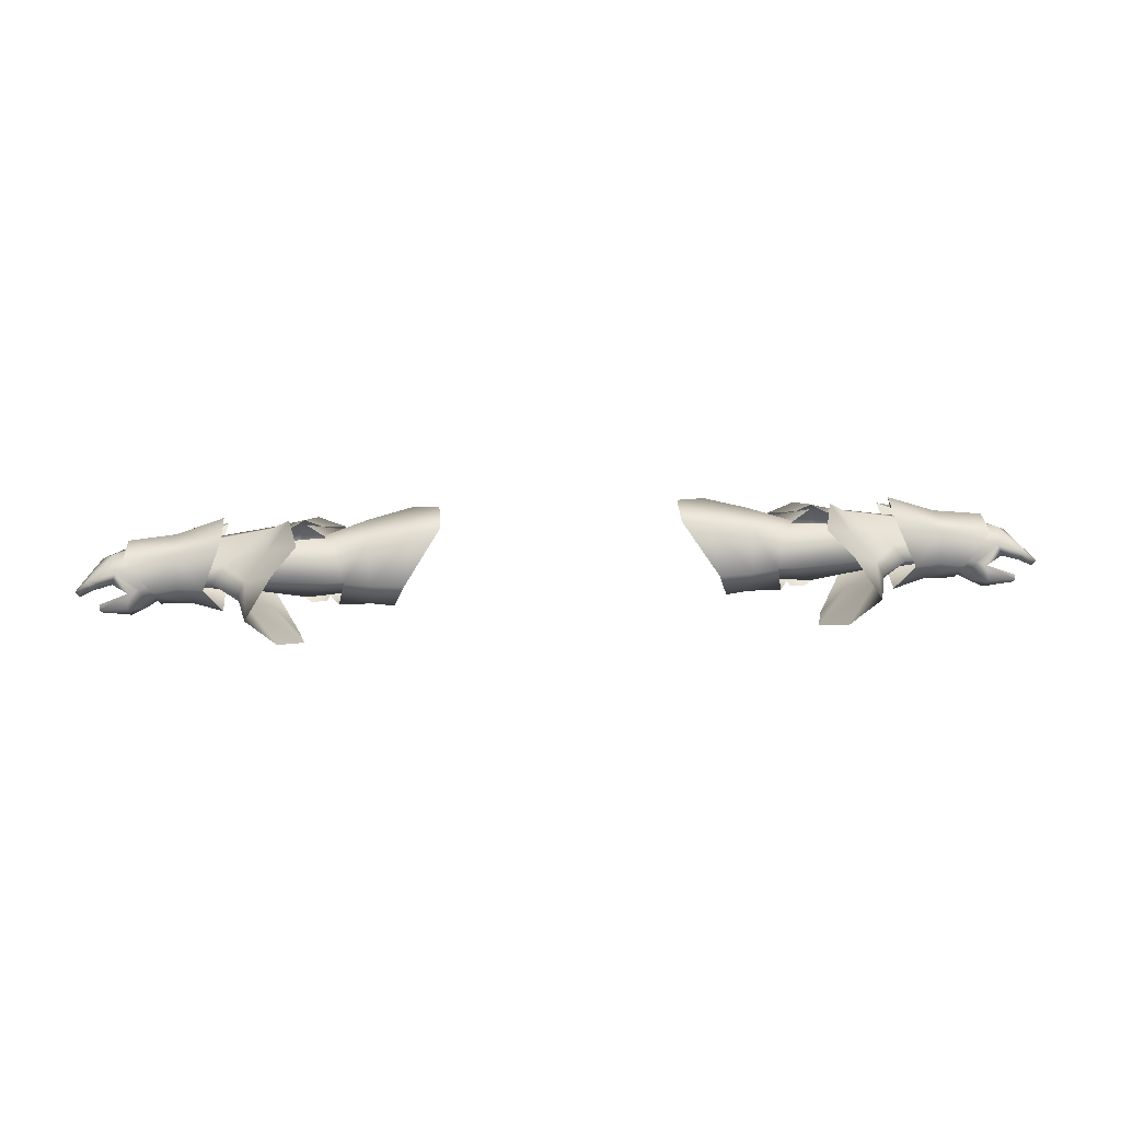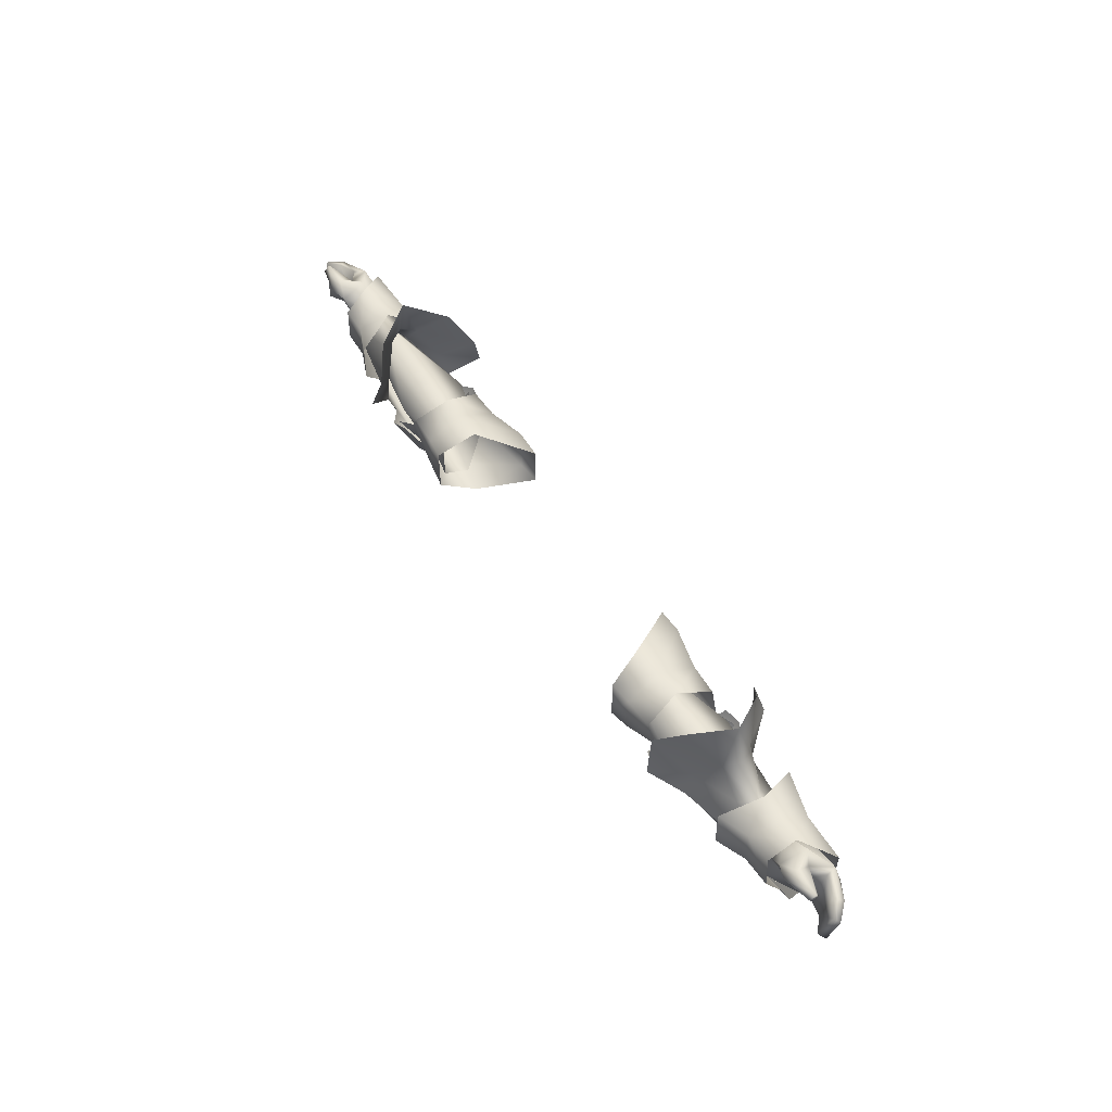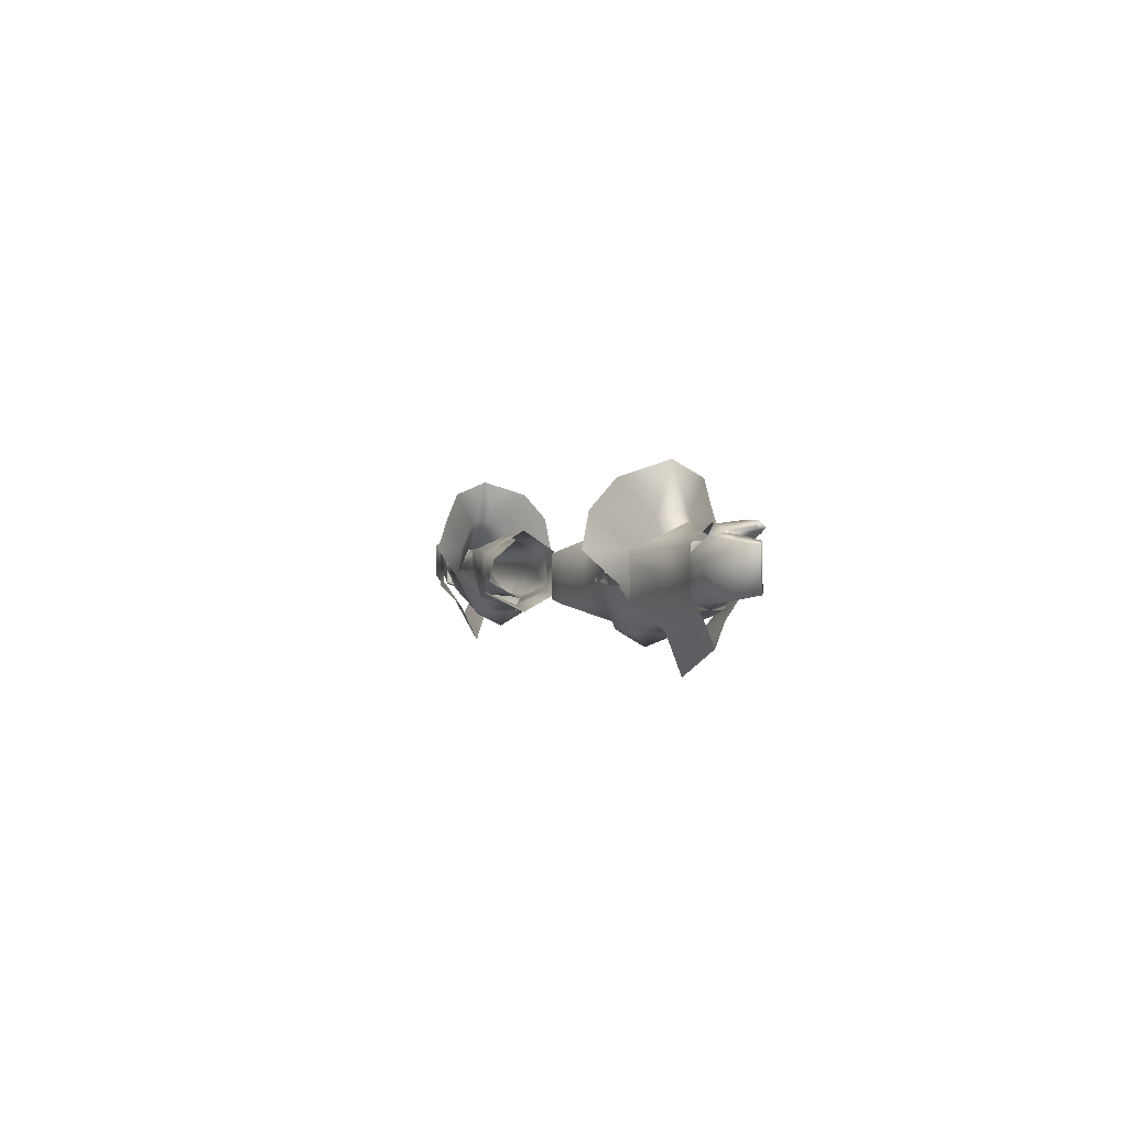
<metadata>
{"format":"obj","ext":"obj","renderer":"f3d","projection":"perspective","resolution":1024,"background":"white","views":[{"elev":32.3,"azim":-3.5,"up":"+Y"},{"elev":51.7,"azim":58.7,"up":"+Z"},{"elev":0.5,"azim":-106.9,"up":"+Z"}]}
</metadata>
<code>
g mesh00
v -34.14 43.23 1.12
v -40.03 42.93 1.296
v -38.73 36.41 4.503
v -34.14 43.23 -6.042
v -42.11 42.48 -2.083
v -43.27 36.27 -11.56
v -38.72 39.46 -9.096
v -38.72 33.46 -9.096
v -42.11 30.39 -2.083
v -45.08 28.82 -3.083
v -47.06 33.19 -11.09
v -47.06 39.42 -11.09
v -45.08 44.27 -3.083
v -28.1 35.92 5.274
v -21.43 45.04 0.9247
v -26.38 44.85 1.743
v -21.43 45.04 -6.5
v -26.38 44.85 -7.131
v -28.1 35.92 -10.28
v -34.14 35.87 -8.99
v -30.09 29.33 -7.092
v -34.14 29.84 -6.338
v -34.14 35.87 -8.99
v -34.14 29.84 -6.338
v -42.11 30.39 -2.083
v -34.14 29.84 -6.338
v -40.03 30.01 1.296
v -34.14 29.84 1.083
v -34.14 35.87 4.673
v -34.14 43.23 -6.042
v -34.14 43.23 1.12
v -34.14 35.87 4.673
v -34.14 29.84 1.083
v -30.09 29.33 1.289
v -34.14 29.84 -6.338
v -30.09 29.33 -7.092
f 1 2 3
f 4 5 2
f 6 7 8
f 2 1 4
f 9 10 8
f 8 10 11
f 8 11 6
f 6 11 12
f 6 12 7
f 7 12 13
f 7 13 5
f 14 15 16
f 16 15 17
f 16 17 18
f 18 17 19
f 18 19 20
f 20 19 21
f 20 21 22
f 5 4 7
f 7 4 23
f 7 23 8
f 8 23 24
f 8 24 9
f 25 26 27
f 27 26 28
f 27 28 3
f 3 28 29
f 3 29 1
f 20 30 18
f 18 30 31
f 18 31 16
f 16 31 32
f 16 32 14
f 14 32 33
f 14 33 34
f 34 33 35
f 34 35 36
v 38.72 33.46 -9.096
v 38.72 39.46 -9.096
v 43.27 36.27 -11.56
v 34.14 43.23 -6.042
v 34.14 43.23 1.12
v 40.03 42.93 1.296
v 38.73 36.41 4.503
v 28.1 35.92 -10.28
v 21.43 45.04 -6.5
v 26.38 44.85 -7.131
v 26.38 44.85 1.743
v 34.14 43.23 1.12
v 34.14 35.87 4.673
v 42.11 42.48 -2.083
v 45.08 44.27 -3.083
v 47.06 39.42 -11.09
v 47.06 33.19 -11.09
v 45.08 28.82 -3.083
v 42.11 30.39 -2.083
v 34.14 43.23 -6.042
v 34.14 35.87 -8.99
v 34.14 29.84 -6.338
v 30.09 29.33 -7.092
v 34.14 29.84 -6.338
v 34.14 35.87 -8.99
v 34.14 35.87 4.673
v 34.14 29.84 1.083
v 40.03 30.01 1.296
v 34.14 29.84 -6.338
v 42.11 30.39 -2.083
v 21.43 45.04 0.9247
v 28.1 35.92 5.274
v 30.09 29.33 1.289
v 34.14 29.84 1.083
v 30.09 29.33 -7.092
v 34.14 29.84 -6.338
f 37 38 39
f 40 41 42
f 42 41 43
f 44 45 46
f 46 45 47
f 46 47 48
f 48 47 49
f 50 51 38
f 38 51 52
f 38 52 39
f 39 52 53
f 39 53 37
f 37 53 54
f 37 54 55
f 48 56 46
f 46 56 57
f 46 57 44
f 44 57 58
f 44 58 59
f 55 60 37
f 37 60 61
f 37 61 38
f 38 61 40
f 38 40 50
f 50 40 42
f 41 62 43
f 43 62 63
f 43 63 64
f 64 63 65
f 64 65 66
f 45 67 47
f 47 67 68
f 47 68 49
f 49 68 69
f 49 69 70
f 70 69 71
f 70 71 72
v 68.37 42.05 -4.974
v 76.98 41.7 2.491
v 76.85 41.62 -4.003
v 68.32 42.1 1.982
v 59.65 44.66 1.554
v 63.23 36.83 5.811
v 76.85 41.62 -4.003
v 74.27 38.64 -8.176
v 68.37 42.05 -4.974
v 61.65 39.8 -10.22
v 59.85 44.61 -5.865
v 76.98 41.7 2.491
v 68.37 42.05 -4.974
v 68.32 42.1 1.982
v 59.85 44.61 -5.865
v 59.65 44.66 1.554
v 67.95 36.71 4.824
v 68.32 42.1 1.982
v 72.2 36.58 5.597
v 76.98 41.7 2.491
v 72.2 36.58 5.597
v 67.95 36.71 4.824
v 66.07 31.93 2.045
v 73.25 36.57 -12.19
v 60.65 36.85 -17.01
v 74.27 38.64 -8.176
v 61.65 39.8 -10.22
v 73.25 36.57 -12.19
v 72.57 34.8 -8.344
v 60.65 36.85 -17.01
v 62.13 34.13 -9.989
v 62.13 34.13 -9.989
v 72.57 34.8 -8.344
v 66.35 31.95 -5.072
v 71.89 32.04 -4.738
v 66.07 31.93 2.045
v 71.46 31.97 2.101
v 72.2 36.58 5.597
f 73 74 75
f 76 77 78
f 79 80 81
f 81 80 82
f 81 82 83
f 84 85 86
f 86 85 87
f 86 87 88
f 78 89 90
f 90 89 91
f 90 91 92
f 93 94 95
f 96 97 98
f 98 97 99
f 100 101 102
f 102 101 103
f 104 105 106
f 106 105 107
f 106 107 108
f 108 107 109
f 108 109 110
v 67.95 36.71 4.824
v 63.23 36.83 5.811
v 66.07 31.93 2.045
v 60.67 29.88 1.989
v 66.35 31.95 -5.072
v 60.81 29.86 -5.406
v 62.13 34.13 -9.989
f 111 112 113
f 113 112 114
f 113 114 115
f 115 114 116
f 115 116 117
v -68.32 42.1 1.982
v -76.85 41.62 -4.003
v -76.98 41.7 2.491
v -63.23 36.83 5.811
v -59.65 44.66 1.554
v -68.32 42.1 1.982
v -59.85 44.61 -5.865
v -61.65 39.8 -10.22
v -68.37 42.05 -4.974
v -74.27 38.64 -8.176
v -76.85 41.62 -4.003
v -76.85 41.62 -4.003
v -68.32 42.1 1.982
v -68.37 42.05 -4.974
v -59.65 44.66 1.554
v -59.85 44.61 -5.865
v -76.98 41.7 2.491
v -72.2 36.58 5.597
v -68.32 42.1 1.982
v -67.95 36.71 4.824
v -63.23 36.83 5.811
v -72.57 34.8 -8.344
v -62.13 34.13 -9.989
v -66.35 31.95 -5.072
v -61.65 39.8 -10.22
v -60.65 36.85 -17.01
v -74.27 38.64 -8.176
v -73.25 36.57 -12.19
v -73.25 36.57 -12.19
v -60.65 36.85 -17.01
v -72.57 34.8 -8.344
v -62.13 34.13 -9.989
v -67.95 36.71 4.824
v -72.2 36.58 5.597
v -66.07 31.93 2.045
v -71.46 31.97 2.101
v -66.35 31.95 -5.072
v -71.89 32.04 -4.738
v -72.57 34.8 -8.344
f 118 119 120
f 121 122 123
f 124 125 126
f 126 125 127
f 126 127 128
f 129 130 131
f 131 130 132
f 131 132 133
f 134 135 136
f 136 135 137
f 136 137 138
f 139 140 141
f 142 143 144
f 144 143 145
f 146 147 148
f 148 147 149
f 150 151 152
f 152 151 153
f 152 153 154
f 154 153 155
f 154 155 156
v -66.07 31.93 2.045
v -60.67 29.88 1.989
v -63.23 36.83 5.811
v -67.95 36.71 4.824
v -60.81 29.86 -5.406
v -66.35 31.95 -5.072
v -62.13 34.13 -9.989
f 157 158 159
f 159 160 157
f 158 157 161
f 161 157 162
f 161 162 163
v -71.66 34.36 -6.736
v -51.68 29.96 -3.749
v -70.37 33.22 -2.048
v -51.68 29.96 -3.749
v -59.83 34.14 1.395
v -70.37 33.22 -2.048
v -71.66 36.46 2.79
v -59.83 34.14 1.395
v -62.04 36.46 3.11
v -59.83 38.88 1.395
v -71.66 40.65 -2.048
v -51.68 43.25 -3.749
v -51.68 29.96 -3.749
v -71.66 34.36 -6.736
v -51.68 33.12 -10.26
v -71.66 38.56 -6.736
v -51.68 39.8 -10.26
v -71.66 40.65 -2.048
v -51.68 43.25 -3.749
f 164 165 166
f 167 168 169
f 169 168 170
f 171 172 170
f 170 172 173
f 170 173 174
f 174 173 175
f 176 177 178
f 178 177 179
f 178 179 180
f 180 179 181
f 180 181 182
v -51.68 43.25 -3.749
v -51.96 42.14 1.995
v -47.59 48.11 1.7
v -55.66 39.1 6.758
v -59.83 38.88 1.395
v -62.04 36.46 3.11
v -55.66 33.82 6.758
v -50.46 29.46 12.64
v -55.31 36.46 15.27
v -51.96 30.78 1.995
v -51.68 29.96 -3.749
v -47.59 24.81 1.7
v -48.42 43.05 -3.783
v -51.68 39.8 -10.26
v -51.68 43.25 -3.749
v -38.72 33.46 -10.16
v -42.32 28.54 -2.289
v -45.27 27.81 -3.126
v -45.27 45.25 -3.126
v -42.32 44.37 -2.289
v -38.72 39.46 -10.16
v -50.46 43.46 12.64
v -46.14 46.5 7.773
v -57.06 36.46 7.67
v -43.05 36.46 -13.41
v -43.49 31.54 -10.59
v -48.27 32.96 -11.22
v -46.14 26.42 7.773
v -51.68 33.12 -10.26
v -48.27 39.97 -11.22
v -51.68 29.96 -3.749
v -43.49 41.38 -10.59
v -59.83 34.14 1.395
v -48.42 30.08 -3.783
f 183 184 185
f 186 187 188
f 189 190 191
f 192 193 194
f 195 196 197
f 198 199 200
f 201 202 203
f 186 204 205
f 191 206 189
f 207 208 209
f 184 183 187
f 187 186 184
f 184 186 205
f 184 205 185
f 190 189 210
f 210 189 192
f 210 192 194
f 211 196 212
f 213 211 209
f 209 211 212
f 209 212 207
f 207 212 214
f 193 192 215
f 215 192 189
f 215 189 188
f 188 189 206
f 188 206 186
f 186 206 191
f 186 191 204
f 196 195 212
f 212 195 201
f 212 201 214
f 214 201 203
f 214 203 207
f 207 203 198
f 207 198 208
f 208 198 200
f 208 200 209
f 209 200 216
f 209 216 213
v 51.68 33.12 -10.26
v 70.37 33.22 -2.049
v 51.68 29.96 -3.749
v 51.68 43.25 -3.749
v 59.83 38.88 1.395
v 71.66 40.65 -2.049
v 71.66 36.46 2.79
v 59.83 38.88 1.395
v 62.04 36.46 3.11
v 59.83 34.14 1.395
v 70.37 33.22 -2.049
v 51.68 29.96 -3.749
v 70.37 33.22 -2.049
v 51.68 33.12 -10.26
v 71.66 34.36 -6.736
v 51.68 39.8 -10.26
v 71.66 38.56 -6.736
v 51.68 43.25 -3.749
v 71.66 40.65 -2.049
f 217 218 219
f 220 221 222
f 222 221 223
f 224 225 223
f 223 225 226
f 223 226 227
f 227 226 228
f 229 230 231
f 231 230 232
f 231 232 233
f 233 232 234
f 233 234 235
v 57.06 36.46 7.67
v 55.66 39.1 6.758
v 55.31 36.46 15.27
v 48.42 30.08 -3.783
v 51.68 33.12 -10.26
v 51.68 29.96 -3.749
v 55.66 33.82 6.758
v 43.05 36.46 -13.41
v 43.49 41.38 -10.59
v 48.27 39.97 -11.22
v 45.27 27.81 -3.126
v 42.32 28.54 -2.289
v 38.72 33.46 -10.16
v 38.72 39.46 -10.16
v 42.32 44.37 -2.289
v 45.27 45.25 -3.126
v 51.68 43.25 -3.749
v 51.96 42.14 1.995
v 59.83 38.88 1.395
v 62.04 36.46 3.11
v 51.68 39.8 -10.26
v 48.27 32.96 -11.22
v 51.68 43.25 -3.749
v 48.27 39.97 -11.22
v 43.49 31.54 -10.59
v 59.83 34.14 1.395
v 51.96 30.78 1.995
v 51.68 29.96 -3.749
v 47.59 48.11 1.7
v 46.14 46.5 7.773
v 50.46 43.46 12.64
v 50.46 29.46 12.64
v 46.14 26.42 7.773
v 47.59 24.81 1.7
v 48.42 43.05 -3.783
f 236 237 238
f 239 240 241
f 242 236 238
f 243 244 245
f 246 247 248
f 249 250 251
f 252 253 254
f 254 253 237
f 254 237 255
f 256 240 257
f 258 256 259
f 259 256 257
f 259 257 243
f 243 257 260
f 237 236 255
f 255 236 242
f 255 242 261
f 261 242 262
f 261 262 263
f 252 264 253
f 253 264 265
f 253 265 237
f 237 265 266
f 237 266 238
f 238 267 242
f 242 267 268
f 242 268 262
f 262 268 269
f 262 269 263
f 240 239 257
f 257 239 246
f 257 246 260
f 260 246 248
f 260 248 243
f 243 248 249
f 243 249 244
f 244 249 251
f 244 251 259
f 259 251 270
f 259 270 258
v -45.7 30.26 -1.084
v -49.21 33.13 -7.711
v -48.55 33.03 -7.718
v -48.55 33.03 -7.718
v -39.91 32.93 -7.097
v -45.7 30.26 -1.084
v -48.55 33.03 -7.718
v -49.21 33.13 -7.711
v -48.62 37.58 -7.416
v -49.28 37.6 -7.403
v -45.39 42.7 -0.7217
v -39.91 32.93 -7.097
v -48.55 33.03 -7.718
v -39.98 37.55 -6.802
v -48.62 37.58 -7.416
v -45.39 42.7 -0.7217
v -66.38 39.88 -2.732
v -45.39 42.7 -0.7217
v -49.28 37.6 -7.403
v -49.21 33.13 -7.711
v -45.7 30.26 -1.084
v -66.28 33.8 -1.717
v -45.39 42.7 -0.7217
v -48.19 35.88 2.689
v -41.48 35.7 3.069
v -41.48 35.7 3.069
v -48.19 35.88 2.689
v -39.91 32.93 -7.097
v -34.58 31.06 -3.796
v -35.43 32.02 0.027
v -41.48 35.7 3.069
v -41.48 35.7 3.069
v -35.16 39.93 -0.3141
v -45.39 42.7 -0.7217
v -35.24 40.87 -4.539
v -39.98 37.55 -6.802
f 271 272 273
f 274 275 276
f 277 278 279
f 279 278 280
f 279 280 281
f 282 283 284
f 284 283 285
f 284 285 286
f 287 288 289
f 290 291 292
f 293 294 295
f 296 297 276
f 298 299 276
f 276 299 300
f 276 300 301
f 302 303 304
f 304 303 305
f 304 305 306
v -69.94 33.19 0.567
v -69.9 37.03 2.619
v -73.54 32.46 3.745
v -74.26 37.24 5.343
v -74.26 37.24 5.343
v -69.9 37.03 2.619
v -78.48 39.7 3.711
v -70.46 40.66 0.06334
v -79.16 40.83 -0.6059
v -70.89 40.6 -5.349
v -77.7 38.89 -5.797
v -71.66 36.65 -6.826
v -73.54 32.46 3.745
v -77.45 32.54 2.989
v -69.94 33.19 0.567
v -75.9 35.83 -0.4231
v -70.37 32.99 -5.07
v -72.89 34.83 -6.055
v -71.66 36.65 -6.826
v -77.39 36.86 -5.508
v -77.7 38.89 -5.797
f 307 308 309
f 309 308 310
f 311 312 313
f 313 312 314
f 313 314 315
f 315 314 316
f 315 316 317
f 317 316 318
f 319 320 321
f 321 320 322
f 321 322 323
f 323 322 324
f 323 324 325
f 325 324 326
f 325 326 327
v -66.38 39.88 -2.732
v -65.8 36.96 1.426
v -45.39 42.7 -0.7217
v -48.19 35.88 2.689
v -66.28 33.8 -1.717
v -45.7 30.26 -1.084
v -65.8 36.96 1.426
v -48.19 35.88 2.689
f 328 329 330
f 330 329 331
f 332 333 334
f 334 333 335
v 45.7 30.26 -1.084
v 39.91 32.93 -7.097
v 48.55 33.03 -7.718
v 49.21 33.13 -7.711
v 48.55 33.03 -7.718
v 49.28 37.6 -7.403
v 48.62 37.58 -7.416
v 45.39 42.7 -0.7217
v 48.55 33.03 -7.718
v 39.91 32.93 -7.097
v 48.62 37.58 -7.416
v 39.98 37.55 -6.802
v 45.39 42.7 -0.7217
v 49.28 37.6 -7.403
v 66.38 39.88 -2.732
v 66.28 33.8 -1.717
v 45.7 30.26 -1.084
v 49.21 33.13 -7.711
v 48.55 33.03 -7.718
v 41.48 35.7 3.069
v 48.19 35.88 2.689
v 45.39 42.7 -0.7217
v 45.7 30.26 -1.084
v 48.19 35.88 2.689
v 41.48 35.7 3.069
v 41.48 35.7 3.069
v 35.43 32.02 0.027
v 45.7 30.26 -1.084
v 34.58 31.06 -3.796
v 39.91 32.93 -7.097
v 39.98 37.55 -6.802
v 35.24 40.87 -4.539
v 45.39 42.7 -0.7217
v 35.16 39.93 -0.3141
v 41.48 35.7 3.069
f 336 337 338
f 339 340 341
f 341 340 342
f 341 342 343
f 344 345 346
f 346 345 347
f 346 347 348
f 349 343 350
f 351 352 353
f 353 352 354
f 355 356 357
f 358 359 360
f 361 362 363
f 363 362 364
f 363 364 365
f 366 367 368
f 368 367 369
f 368 369 370
v 70.89 40.6 -5.349
v 77.7 38.89 -5.797
v 71.66 36.65 -6.826
v 69.94 33.19 0.567
v 73.54 32.46 3.745
v 69.9 37.03 2.619
v 74.26 37.24 5.343
v 77.7 38.89 -5.797
v 70.89 40.6 -5.349
v 79.16 40.83 -0.6059
v 70.46 40.66 0.06334
v 78.48 39.7 3.711
v 69.9 37.03 2.619
v 74.26 37.24 5.343
v 77.7 38.89 -5.797
v 77.39 36.86 -5.508
v 71.66 36.65 -6.826
v 72.89 34.83 -6.055
v 70.37 32.99 -5.07
v 75.9 35.83 -0.4231
v 69.94 33.19 0.567
v 77.45 32.54 2.989
v 73.54 32.46 3.745
f 371 372 373
f 374 375 376
f 376 375 377
f 378 379 380
f 380 379 381
f 380 381 382
f 382 381 383
f 382 383 384
f 385 386 387
f 387 386 388
f 387 388 389
f 389 388 390
f 389 390 391
f 391 390 392
f 391 392 393
v 66.38 39.88 -2.732
v 45.39 42.7 -0.7217
v 65.8 36.96 1.426
v 48.19 35.88 2.689
v 66.28 33.8 -1.717
v 65.8 36.96 1.426
v 45.7 30.26 -1.084
v 48.19 35.88 2.689
f 394 395 396
f 396 395 397
f 398 399 400
f 400 399 401
v -76.72 33.38 5.938
v -74.26 37.24 5.343
v -76.56 35.9 4.515
v -86.2 35.2 2.414
v -81.99 37.36 -5.2
v -84.82 34.36 -4.402
v -76.28 31.31 4.374
v -73.54 32.46 3.745
v -80.94 35.95 -4.936
v -83.44 33.61 -4.171
v -84.82 34.36 -4.402
v -83.69 37.71 2.974
v -82.66 36.27 3.696
v -79.13 37.58 4.088
v -81.65 33.46 5.768
v -81.6 32.37 4.801
v -76.56 35.9 4.515
v -74.26 37.24 5.343
v -78.48 39.7 3.711
v -81.6 32.37 4.801
v -81.65 33.46 5.768
v -81.68 33.01 4.122
v -81.73 33.98 4.841
v -76.56 35.9 4.515
v -73.54 32.46 3.745
v -76.28 31.31 4.374
v -77.45 32.54 2.989
v -85.28 34.51 2.988
v -75.9 35.83 -0.4231
v -77.39 36.86 -5.508
v -72.89 34.83 -6.055
v -81.73 33.98 4.841
v -77.7 38.89 -5.797
v -81.99 37.36 -5.2
v -82.66 36.27 3.696
v -85.28 34.51 2.988
v -86.2 35.2 2.414
v -84.82 34.36 -4.402
v -77.7 38.89 -5.797
v -79.16 40.83 -0.6059
v -79.13 37.58 4.088
v -81.6 32.37 4.801
f 402 403 404
f 405 406 407
f 402 408 409
f 410 411 412
f 413 414 415
f 416 417 408
f 403 402 409
f 418 419 420
f 421 422 423
f 423 422 424
f 423 424 425
f 426 427 428
f 406 405 413
f 413 405 429
f 413 429 414
f 430 431 432
f 408 402 416
f 416 402 404
f 416 404 433
f 434 431 435
f 435 431 410
f 435 410 412
f 436 437 411
f 411 437 438
f 411 438 439
f 440 406 441
f 441 406 413
f 441 413 420
f 420 413 415
f 420 415 418
f 411 410 436
f 436 410 431
f 436 431 442
f 442 431 430
f 442 430 425
f 425 430 428
f 425 428 423
f 423 428 427
f 423 427 443
v 85.28 34.51 2.988
v 86.19 35.2 2.414
v 82.66 36.27 3.696
v 76.28 31.31 4.374
v 81.6 32.37 4.801
v 81.65 33.46 5.768
v 73.54 32.46 3.745
v 76.72 33.38 5.938
v 74.26 37.24 5.343
v 76.56 35.9 4.515
v 78.48 39.7 3.711
v 74.26 37.24 5.343
v 76.56 35.9 4.515
v 81.65 33.46 5.768
v 81.6 32.37 4.801
v 81.73 33.98 4.841
v 81.68 33.01 4.122
v 76.56 35.9 4.515
v 77.45 32.54 2.989
v 76.28 31.31 4.374
v 73.54 32.46 3.745
v 81.73 33.98 4.841
v 77.39 36.86 -5.508
v 77.7 38.89 -5.797
v 80.94 35.95 -4.936
v 81.99 37.36 -5.2
v 84.82 34.36 -4.402
v 83.44 33.61 -4.171
v 83.69 37.71 2.974
v 79.16 40.83 -0.6059
v 81.99 37.36 -5.2
v 77.7 38.89 -5.797
v 81.6 32.37 4.801
v 75.9 35.83 -0.4231
v 79.13 37.58 4.088
v 79.13 37.58 4.088
v 84.82 34.36 -4.402
v 80.94 35.95 -4.936
v 85.28 34.51 2.988
v 84.82 34.36 -4.402
v 86.19 35.2 2.414
v 82.66 36.27 3.696
v 72.89 34.83 -6.055
f 444 445 446
f 447 448 449
f 450 451 452
f 452 451 453
f 454 455 456
f 457 458 459
f 459 458 460
f 459 460 461
f 462 463 464
f 465 453 449
f 449 453 451
f 449 451 447
f 447 451 450
f 466 467 468
f 469 470 471
f 454 472 473
f 473 472 474
f 473 474 475
f 476 463 460
f 460 463 462
f 460 462 461
f 461 462 477
f 461 477 478
f 456 479 454
f 454 479 446
f 454 446 472
f 472 446 445
f 472 445 474
f 474 445 480
f 467 469 481
f 481 469 471
f 481 471 482
f 482 471 483
f 482 483 484
f 482 485 481
f 481 485 478
f 481 478 466
f 466 478 477
f 466 477 486
v 39.91 32.93 -7.097
v 31.15 35.87 -7.771
v 39.98 37.55 -6.802
v 35.24 40.87 -4.539
v 30.53 30.65 -4.989
v 31.15 35.87 -7.771
v 39.91 32.93 -7.097
v 35.16 39.93 -0.3141
v 31.48 36.44 3.51
v 41.48 35.7 3.069
v 41.48 35.7 3.069
v 31.48 36.44 3.51
v 35.43 32.02 0.027
v 30.9 30.82 1.726
v 34.58 31.06 -3.796
v 39.91 32.93 -7.097
f 487 488 489
f 489 488 490
f 491 492 493
f 494 495 496
f 497 498 499
f 499 498 500
f 499 500 501
f 501 500 491
f 501 491 502
v -35.43 32.02 0.027
v -30.9 30.82 1.726
v -31.48 36.44 3.51
v -39.91 32.93 -7.097
v -39.98 37.55 -6.802
v -31.15 35.87 -7.771
v -35.24 40.87 -4.539
v -39.91 32.93 -7.097
v -31.15 35.87 -7.771
v -30.53 30.65 -4.989
v -41.48 35.7 3.069
v -34.58 31.06 -3.796
v -39.91 32.93 -7.097
v -41.48 35.7 3.069
v -31.48 36.44 3.51
v -35.16 39.93 -0.3141
f 503 504 505
f 506 507 508
f 508 507 509
f 510 511 512
f 505 513 503
f 504 503 512
f 512 503 514
f 512 514 515
f 516 517 518

</code>
